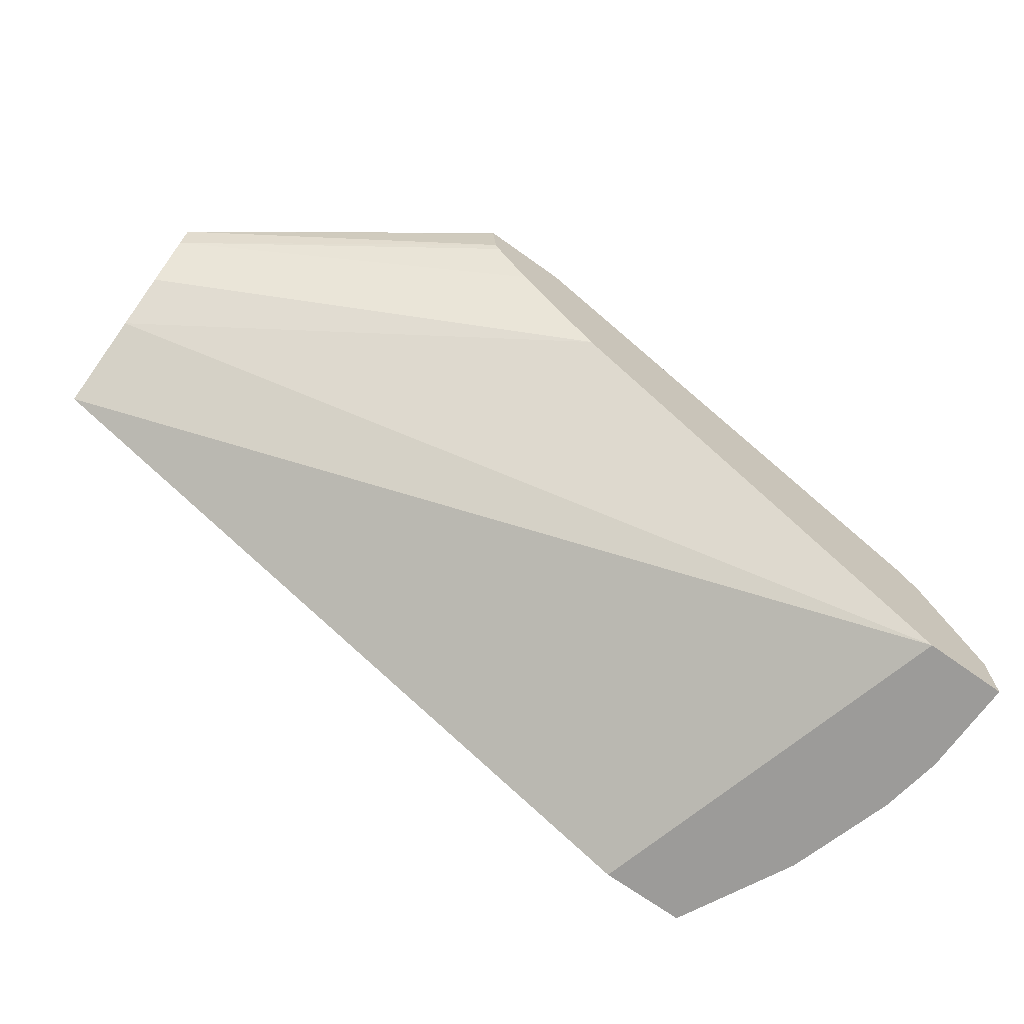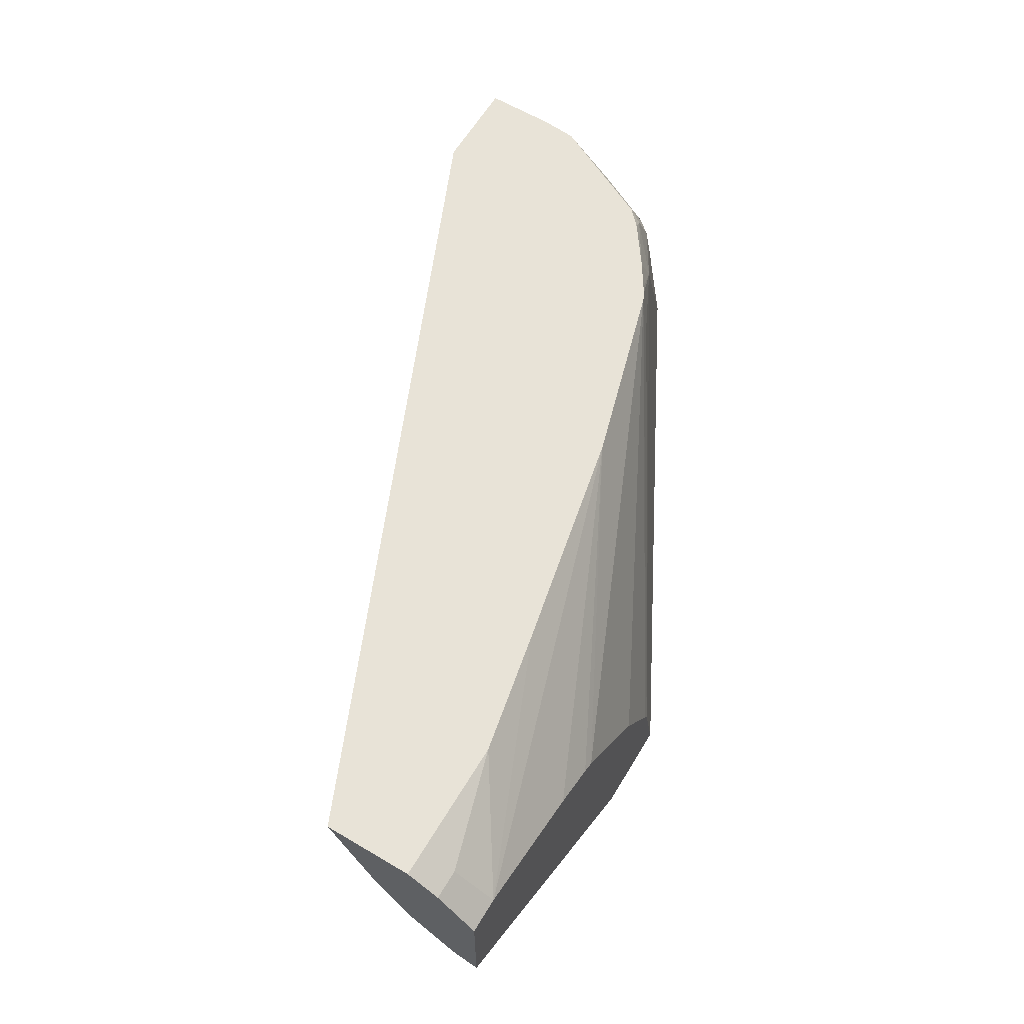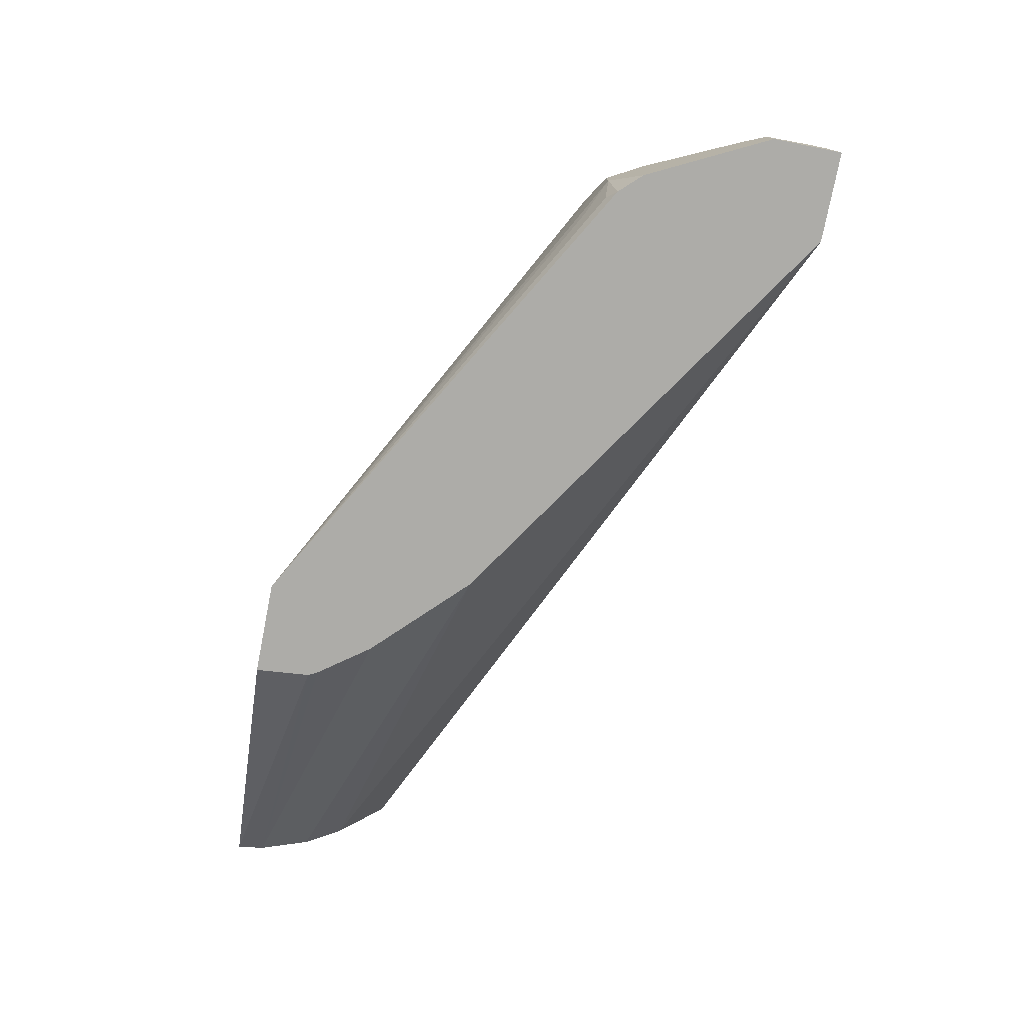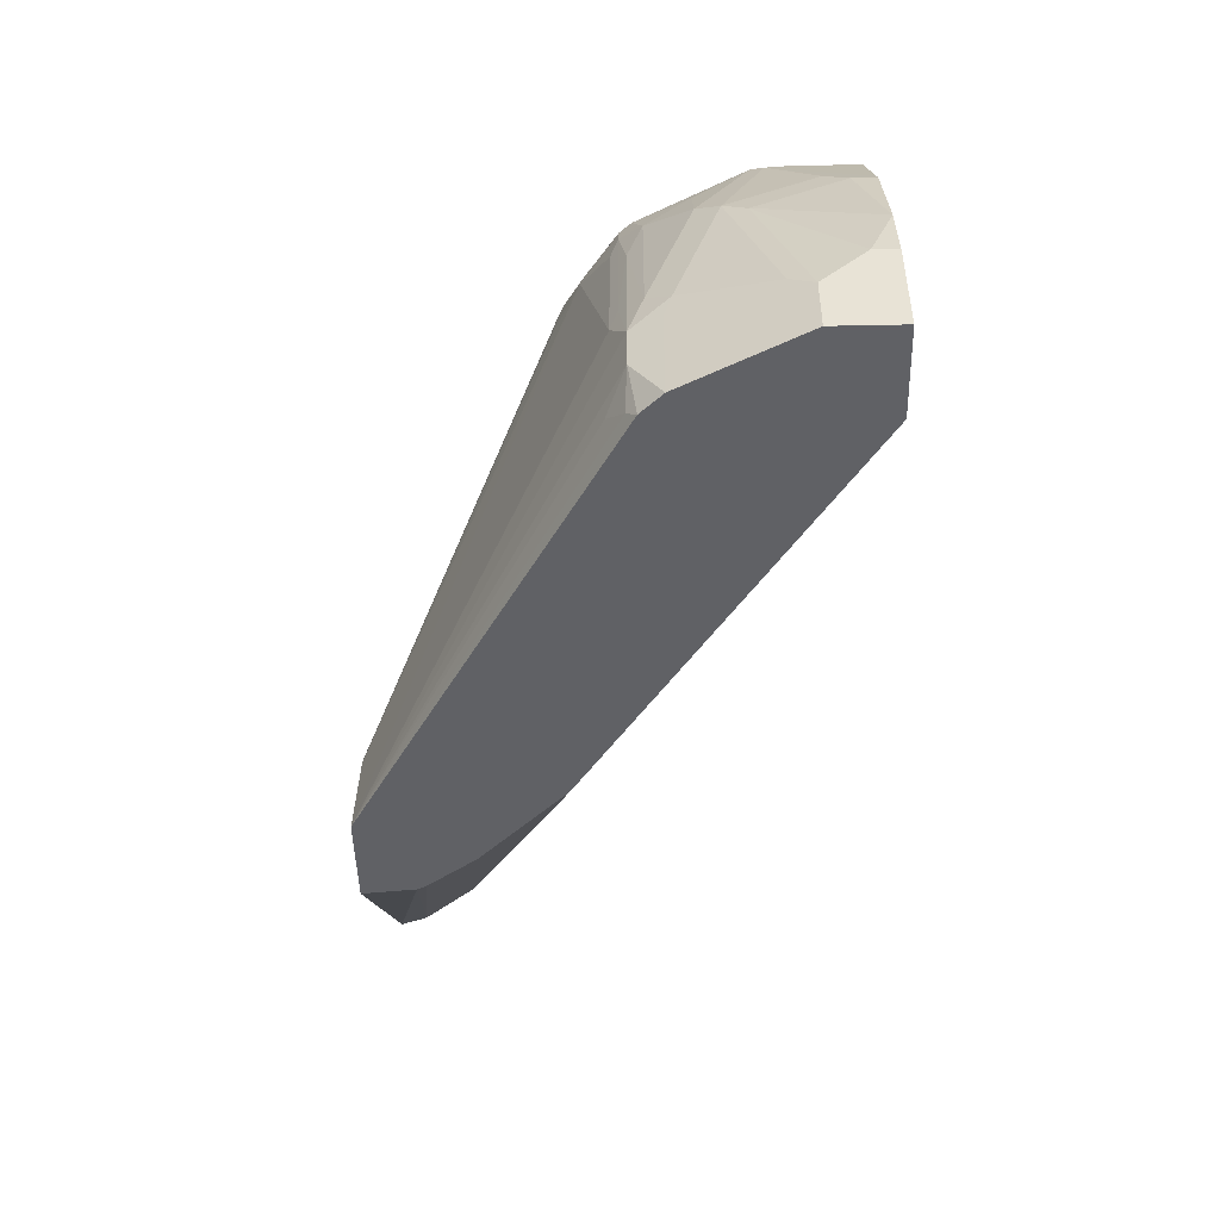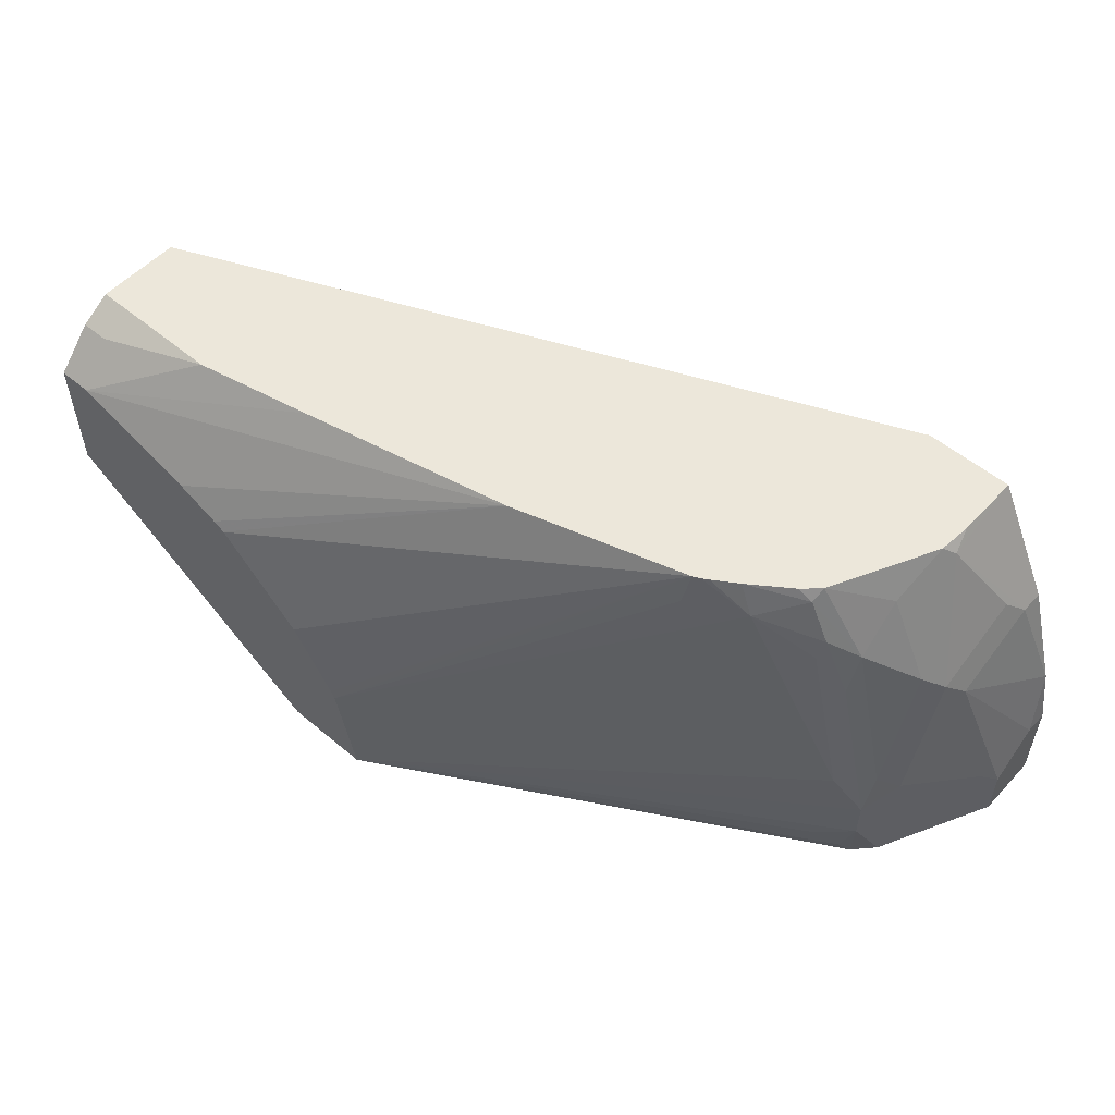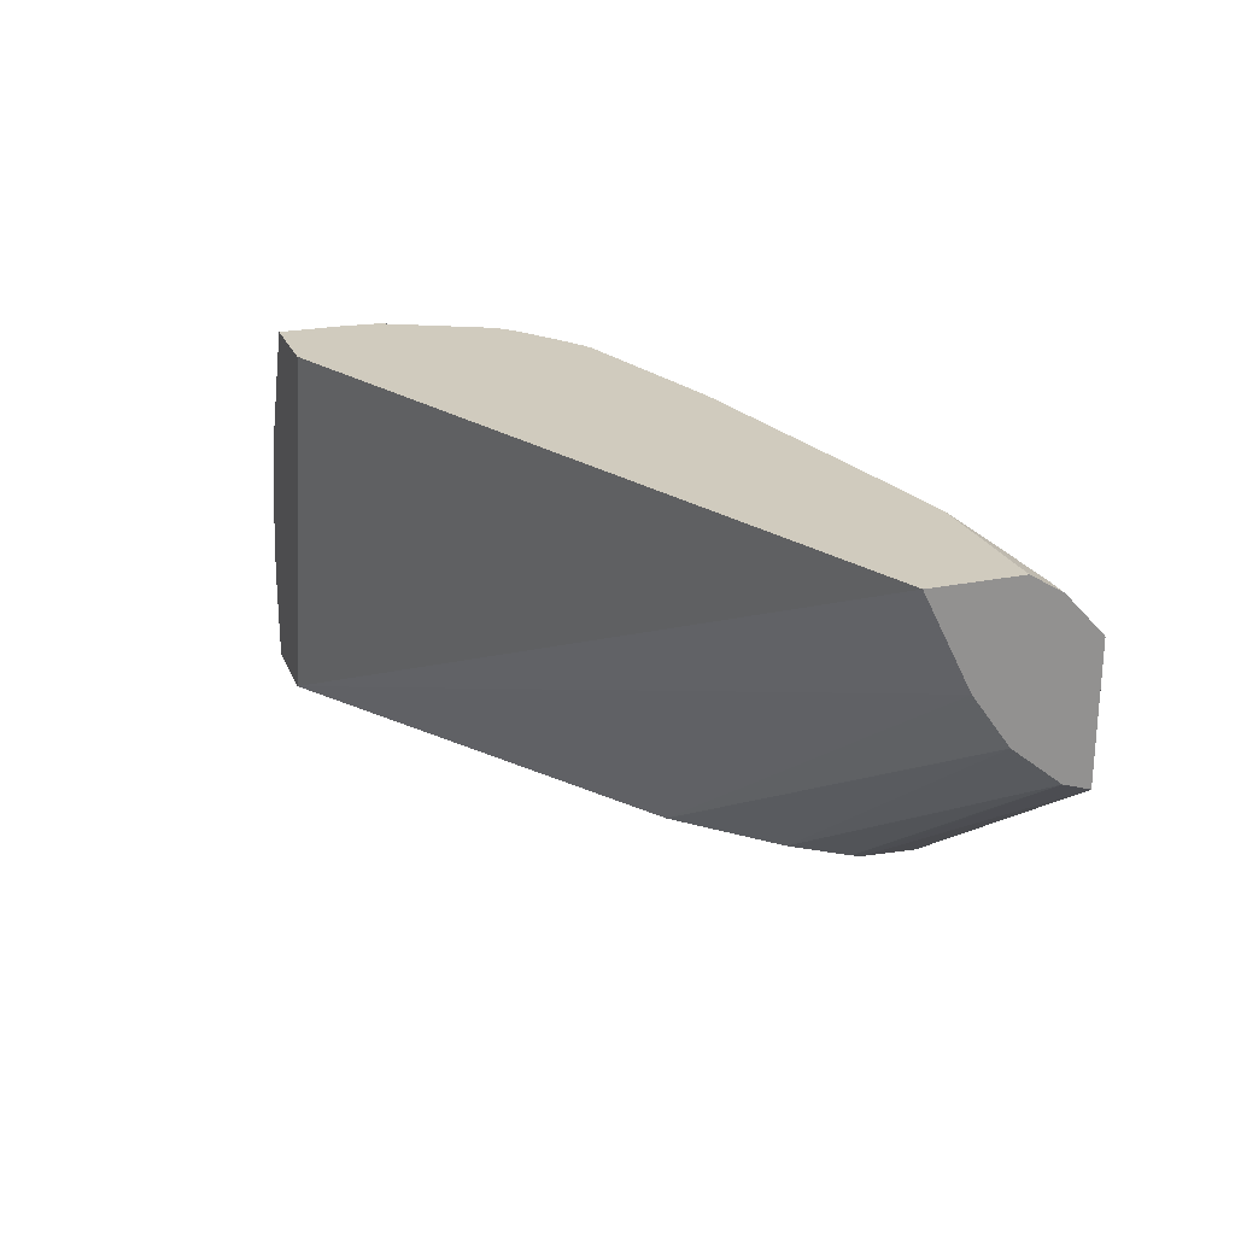
<metadata>
{"format":"obj","ext":"obj","renderer":"f3d","projection":"perspective","resolution":1024,"background":"white","views":[{"elev":-69.8,"azim":144.4,"up":"+Y"},{"elev":62.0,"azim":121.0,"up":"+Z"},{"elev":-76.7,"azim":-101.2,"up":"+Z"},{"elev":-47.8,"azim":-88.7,"up":"+Z"},{"elev":54.0,"azim":-138.3,"up":"+Z"},{"elev":23.3,"azim":71.0,"up":"+Z"}]}
</metadata>
<code>
v -0.00016 0.7517 0.1536
v -0.00016 0.7517 0.0913
v -0.01654 0.7517 0.1536
v -0.00016 0.7336 0.173
v -0.1378 0.7517 -0.006346
v -0.00016 0.7392 0.09553
v -0.14 0.7267 -0.006346
v -0.1379 0.7492 -0.006346
v -0.124 0.7071 0.1822
v -0.06702 0.7187 0.1822
v -0.01386 0.7336 0.173
v -0.07883 0.7517 0.1328
v -0.2284 0.6852 0.1822
v -0.00016 0.7187 0.1822
v -0.181 0.7517 -0.006346
v -0.00016 0.7163 0.1142
v -0.1592 0.699 -0.006346
v -0.1421 0.7225 -0.006346
v -0.1001 0.7517 0.1235
v -0.106 0.7517 0.1203
v -0.3134 0.6604 0.1822
v -0.00016 0.6771 0.1822
v -0.1707 0.7517 0.04154
v -0.3987 0.6262 -0.006346
v -0.3945 0.6307 1.27e-06
v -0.3841 0.6385 0.01039
v -0.4014 0.6298 0.02078
v -0.4014 0.6298 0.04154
v -0.3876 0.6367 0.0623
v -0.3391 0.6506 0.1661
v -0.00016 0.699 0.1384
v -0.2007 0.6575 -0.006346
v -0.1799 0.6783 -0.006346
v -0.1475 0.7517 0.07883
v -0.3114 0.6644 0.1661
v -0.3166 0.6588 0.1822
v -0.1686 0.7517 0.04578
v -0.00016 0.6783 0.1799
v -0.3439 0.5287 0.1822
v -0.3945 0.5287 -0.006346
v -0.4083 0.616 -0.006346
v -0.4083 0.616 0.04154
v -0.41 0.6125 0.05193
v -0.4023 0.6229 0.0623
v -0.3806 0.6298 0.1246
v -0.3893 0.6333 0.07268
v -0.3668 0.6367 0.1453
v -0.3317 0.6492 0.1822
v -0.3199 0.6569 0.1822
v -0.3685 0.6333 0.1557
v -0.3582 0.6333 0.1765
v -0.00016 0.6956 0.1452
v -0.00016 0.685 0.1664
v -0.3864 0.5287 0.1822
v -0.436 0.5287 -0.006346
v -0.436 0.5606 -0.006346
v -0.436 0.5606 0.02078
v -0.4152 0.6021 0.04154
v -0.41 0.5918 0.1142
v -0.4023 0.6021 0.1246
v -0.4308 0.571 0.03115
v -0.3815 0.6229 0.1453
v -0.3515 0.6352 0.1822
v -0.3596 0.6276 0.1822
v -0.3864 0.5606 0.1822
v -0.3893 0.571 0.1765
v -0.3913 0.5287 0.1725
v -0.436 0.5287 0.04154
v -0.436 0.5398 0.04154
v -0.4152 0.5814 0.1038
v -0.41 0.5502 0.1349
v -0.385 0.5767 0.1822
v -0.3815 0.6021 0.1661
v -0.3827 0.5814 0.1822
v -0.4152 0.5398 0.1246
v -0.412 0.5287 0.131
v -0.4312 0.5287 0.07195
v -0.4152 0.5287 0.1246
f 42 57 58
f 30 51 48
f 31 52 40
f 31 40 32
f 38 40 53
f 39 54 67
f 39 67 76
f 39 76 78
f 39 78 77
f 39 55 40
f 40 52 53
f 41 56 57
f 42 58 43
f 30 50 51
f 41 57 42
f 39 77 68
f 39 68 55
f 28 45 46
f 30 36 35
f 24 41 27
f 43 59 60
f 24 27 25
f 25 27 26
f 27 41 42
f 27 42 28
f 28 42 43
f 28 43 44
f 28 44 45
f 28 46 29
f 29 46 50
f 29 50 47
f 29 47 30
f 30 48 49
f 30 49 36
f 30 47 50
f 43 60 44
f 59 75 71
f 43 61 59
f 60 66 72
f 60 72 73
f 60 73 62
f 62 73 64
f 64 73 74
f 65 72 66
f 66 71 75
f 59 66 60
f 66 75 76
f 68 77 69
f 69 77 70
f 70 77 75
f 72 74 73
f 75 77 78
f 75 78 76
f 23 30 35
f 66 76 67
f 43 58 61
f 59 71 66
f 57 61 58
f 44 60 62
f 44 62 45
f 45 62 50
f 45 50 46
f 48 51 63
f 50 62 51
f 51 62 64
f 59 70 75
f 51 64 63
f 54 66 67
f 55 68 69
f 55 69 57
f 55 57 56
f 57 69 70
f 57 70 59
f 57 59 61
f 54 65 66
f 22 40 38
f 16 31 32
f 21 23 35
f 1 6 2
f 2 6 7
f 2 7 8
f 2 8 5
f 3 9 10
f 3 10 11
f 3 12 13
f 3 13 9
f 4 11 10
f 4 10 14
f 5 8 7
f 5 7 18
f 5 18 17
f 5 17 33
f 5 33 32
f 1 16 6
f 5 32 40
f 1 31 16
f 1 53 52
f 1 2 5
f 1 5 15
f 22 39 40
f 1 23 37
f 1 37 34
f 1 34 20
f 1 20 19
f 1 19 12
f 1 12 3
f 1 3 11
f 1 11 4
f 1 4 14
f 1 14 22
f 1 22 38
f 1 38 53
f 1 52 31
f 5 40 55
f 1 15 23
f 5 56 41
f 13 19 20
f 13 20 21
f 15 24 25
f 15 25 26
f 15 26 27
f 15 27 28
f 15 28 29
f 15 29 30
f 15 30 23
f 16 32 33
f 16 33 17
f 20 34 21
f 21 35 36
f 21 37 23
f 5 55 56
f 12 19 13
f 9 14 10
f 21 34 37
f 9 39 22
f 9 22 14
f 6 16 17
f 6 17 18
f 6 18 7
f 9 13 21
f 9 21 36
f 9 36 49
f 5 24 15
f 9 48 63
f 9 54 39
f 9 49 48
f 9 65 54
f 5 41 24
f 9 74 72
f 9 64 74
f 9 63 64
f 9 72 65

</code>
